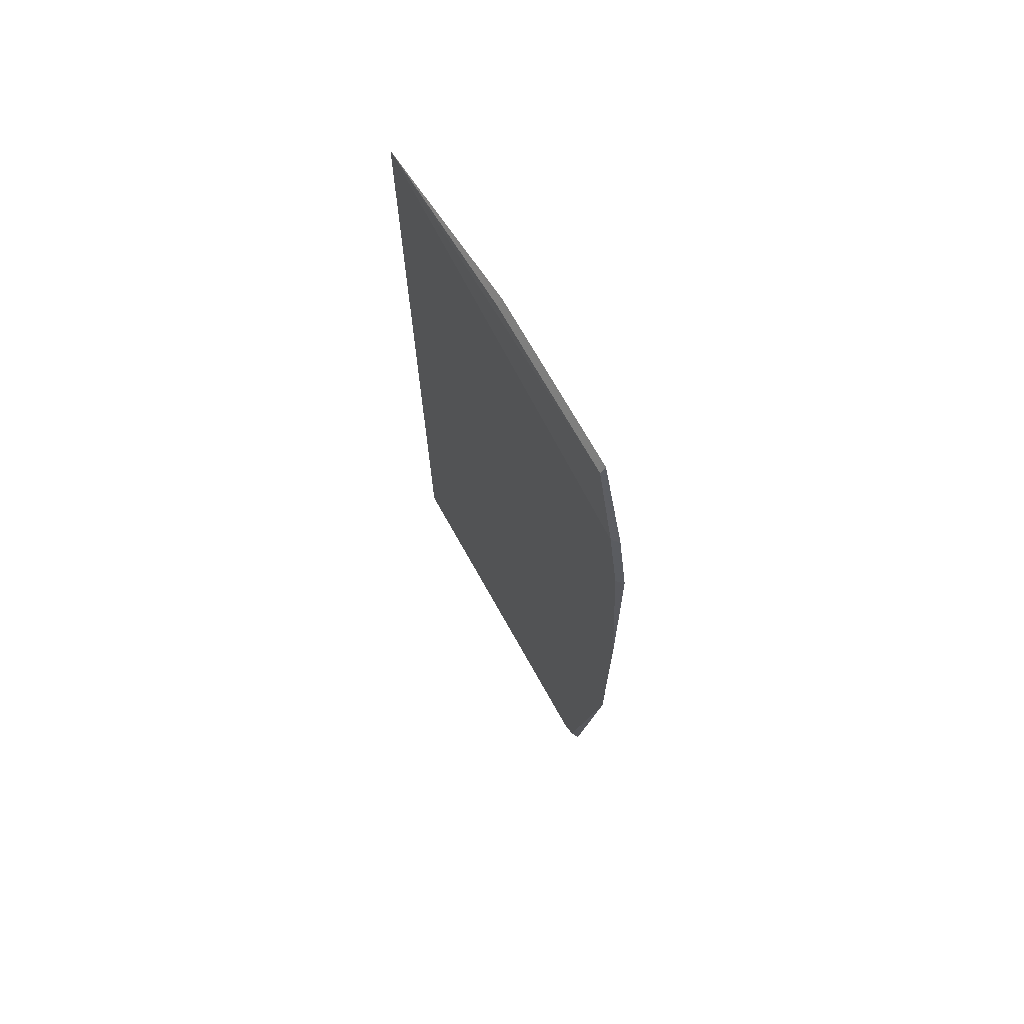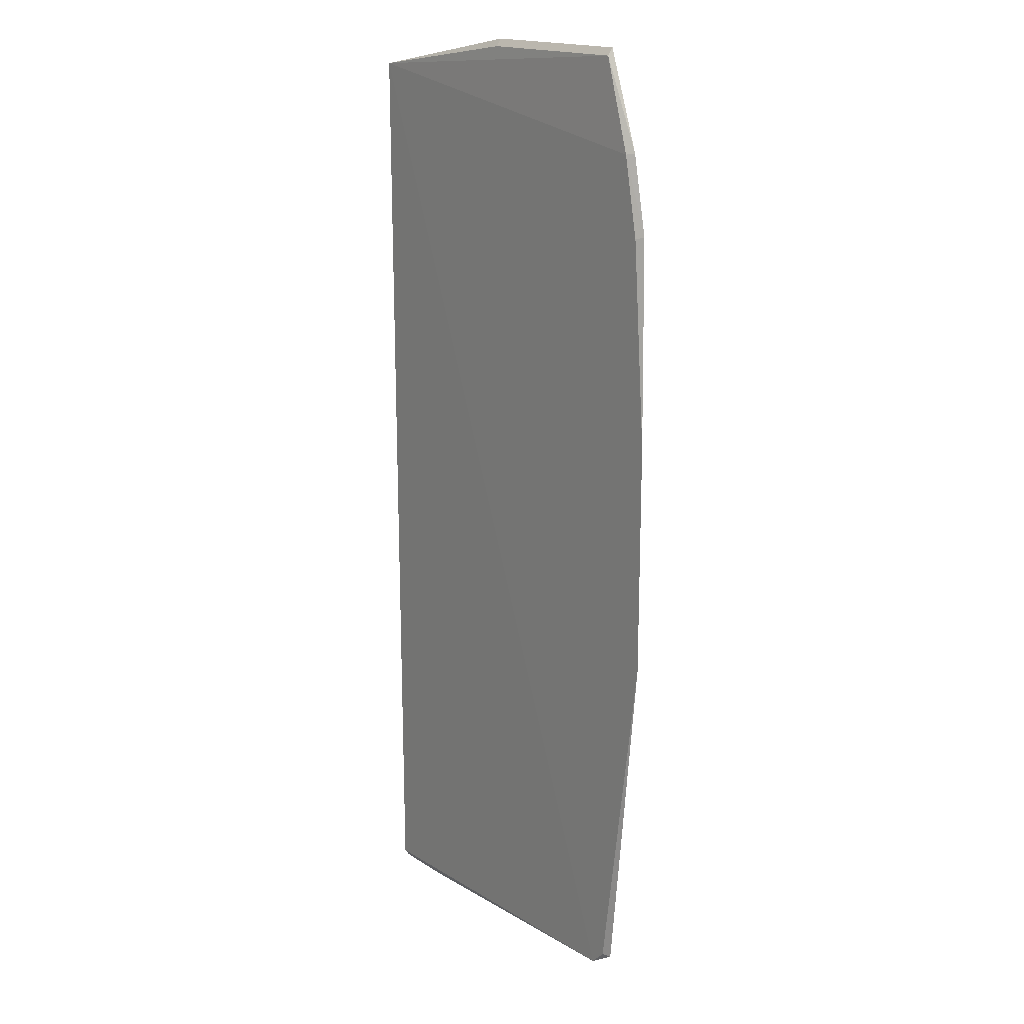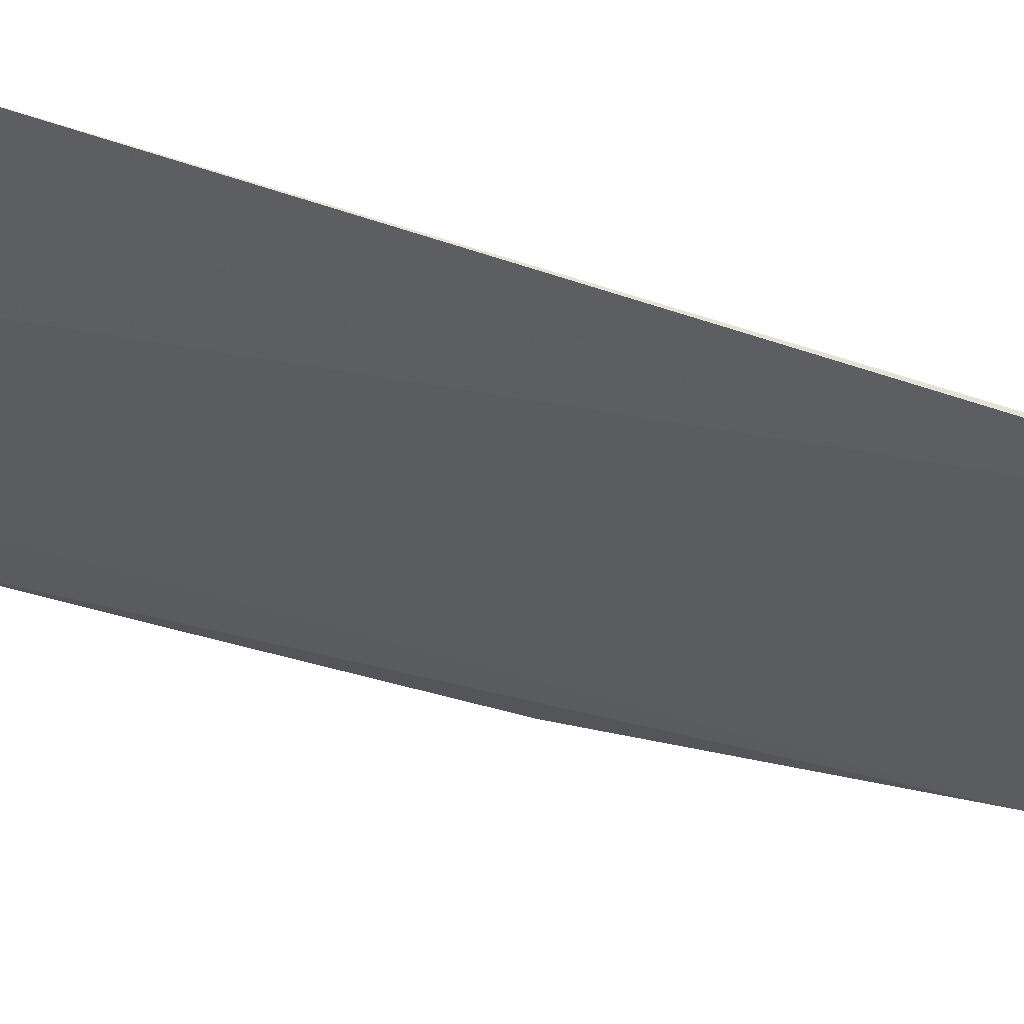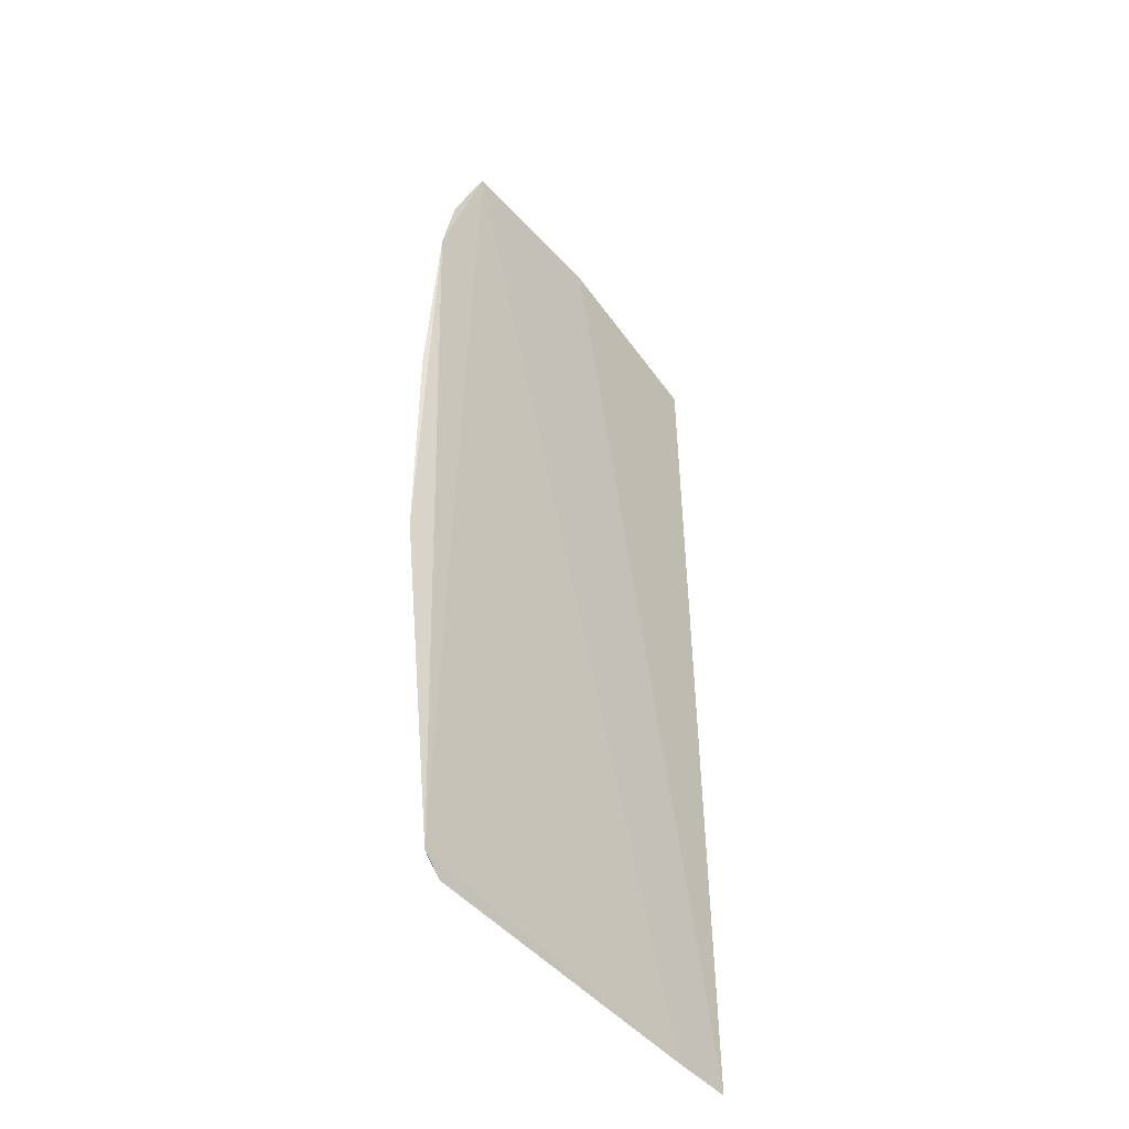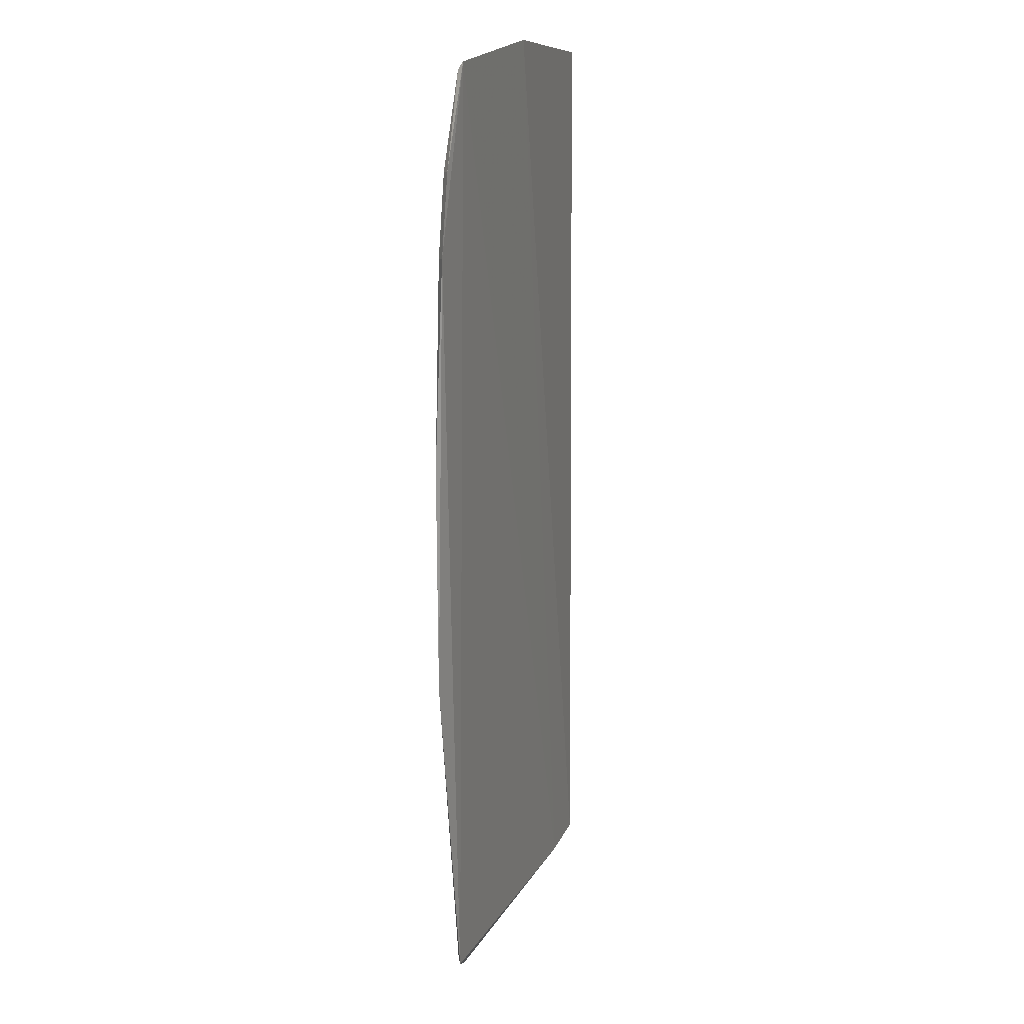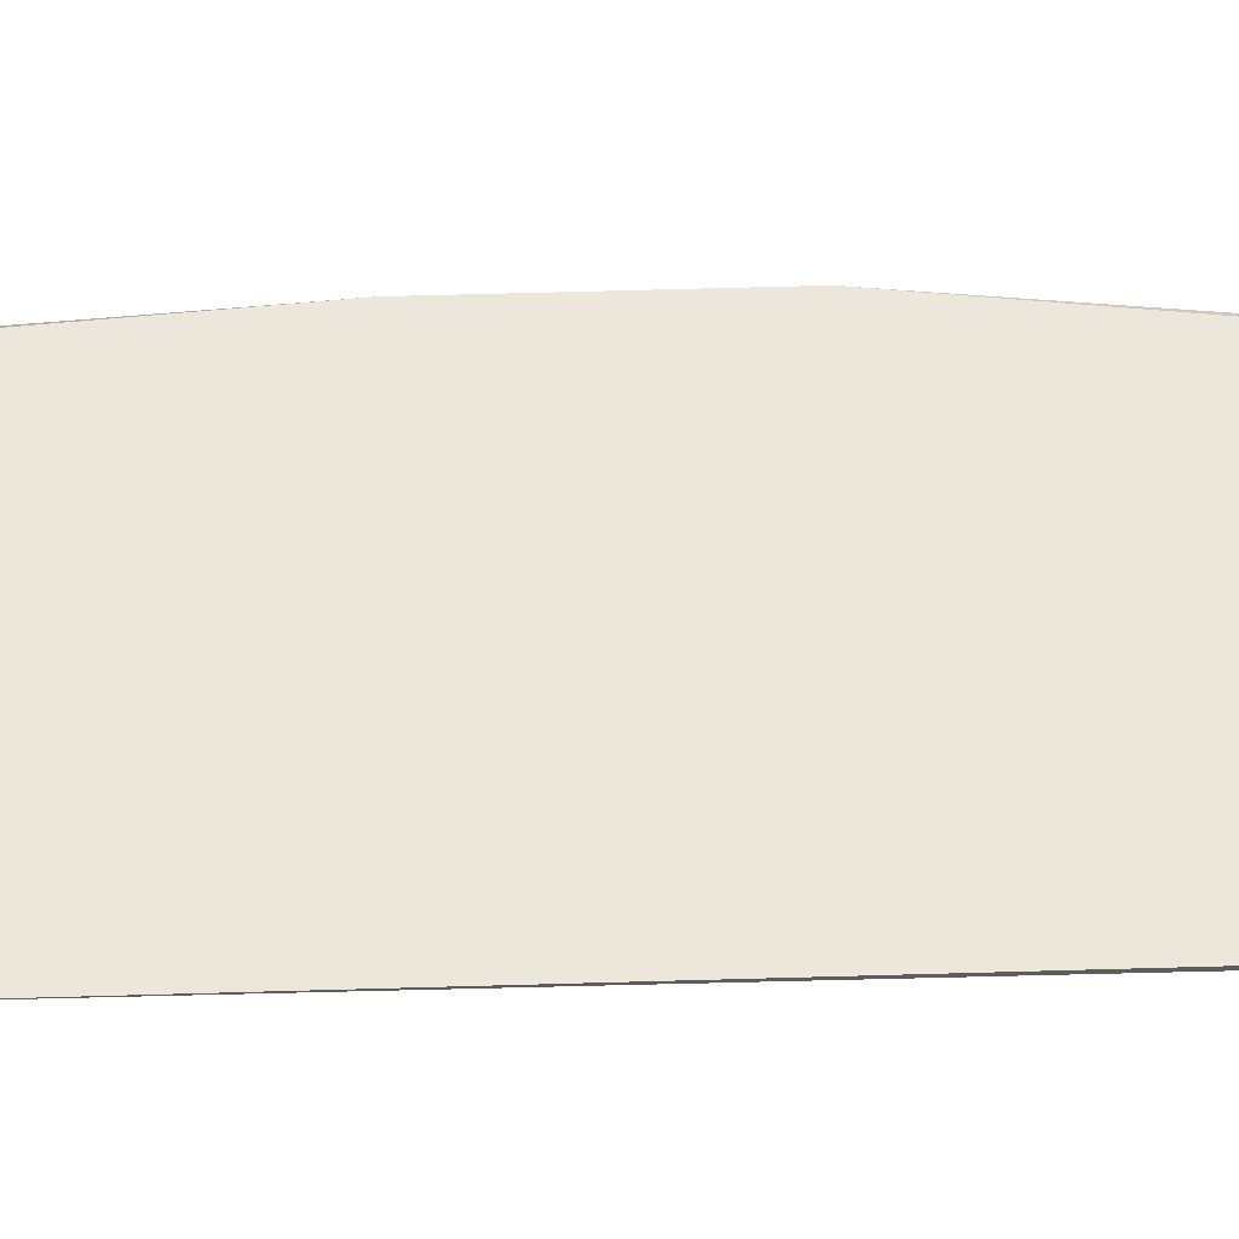
<metadata>
{"format":"obj","ext":"obj","renderer":"f3d","projection":"perspective","resolution":1024,"background":"white","views":[{"elev":71.5,"azim":-119.4,"up":"+Z"},{"elev":17.2,"azim":-128.2,"up":"+Z"},{"elev":-34.8,"azim":64.8,"up":"+Y"},{"elev":-46.6,"azim":-50.6,"up":"+Z"},{"elev":20.5,"azim":-70.8,"up":"+Z"},{"elev":52.6,"azim":88.1,"up":"+Y"}]}
</metadata>
<code>
v -0.4276 1.272 0.8189
v -0.4365 1.272 0.8205
v -0.4276 1.272 0.7734
v -0.4447 1.272 0.7743
v -0.4462 1.272 0.8159
v -0.4458 1.272 0.775
v -0.4276 1.272 0.7738
v -0.4447 1.272 0.8201
v -0.4447 1.272 0.8205
v -0.4306 1.272 0.7734
v -0.4477 1.272 0.7914
v -0.4365 1.272 0.8201
v -0.4465 1.272 0.8159
v -0.4306 1.272 0.7738
v -0.4454 1.272 0.7751
v -0.4477 1.272 0.8025
v -0.4472 1.272 0.8122
v -0.4469 1.272 0.8122
f 1 2 3
f 5 1 4
f 7 1 3
f 7 4 1
f 8 1 5
f 9 2 8
f 10 6 4
f 10 9 6
f 10 3 2
f 10 2 9
f 11 5 4
f 12 8 2
f 12 2 1
f 12 1 8
f 13 9 8
f 13 8 5
f 14 10 4
f 14 4 7
f 14 7 3
f 14 3 10
f 15 11 4
f 15 4 6
f 15 6 11
f 16 5 11
f 17 11 6
f 17 6 9
f 17 9 13
f 17 16 11
f 17 13 5
f 18 17 5
f 18 5 16
f 18 16 17

</code>
